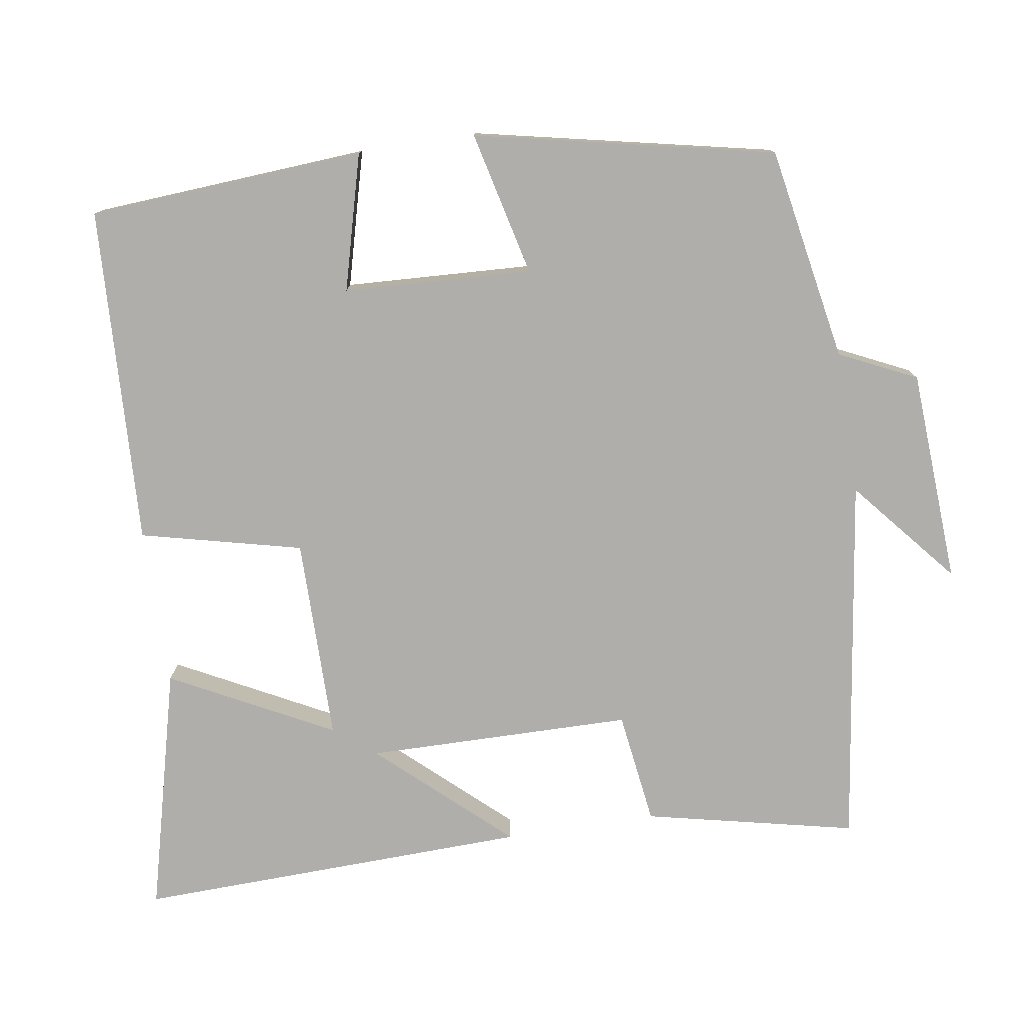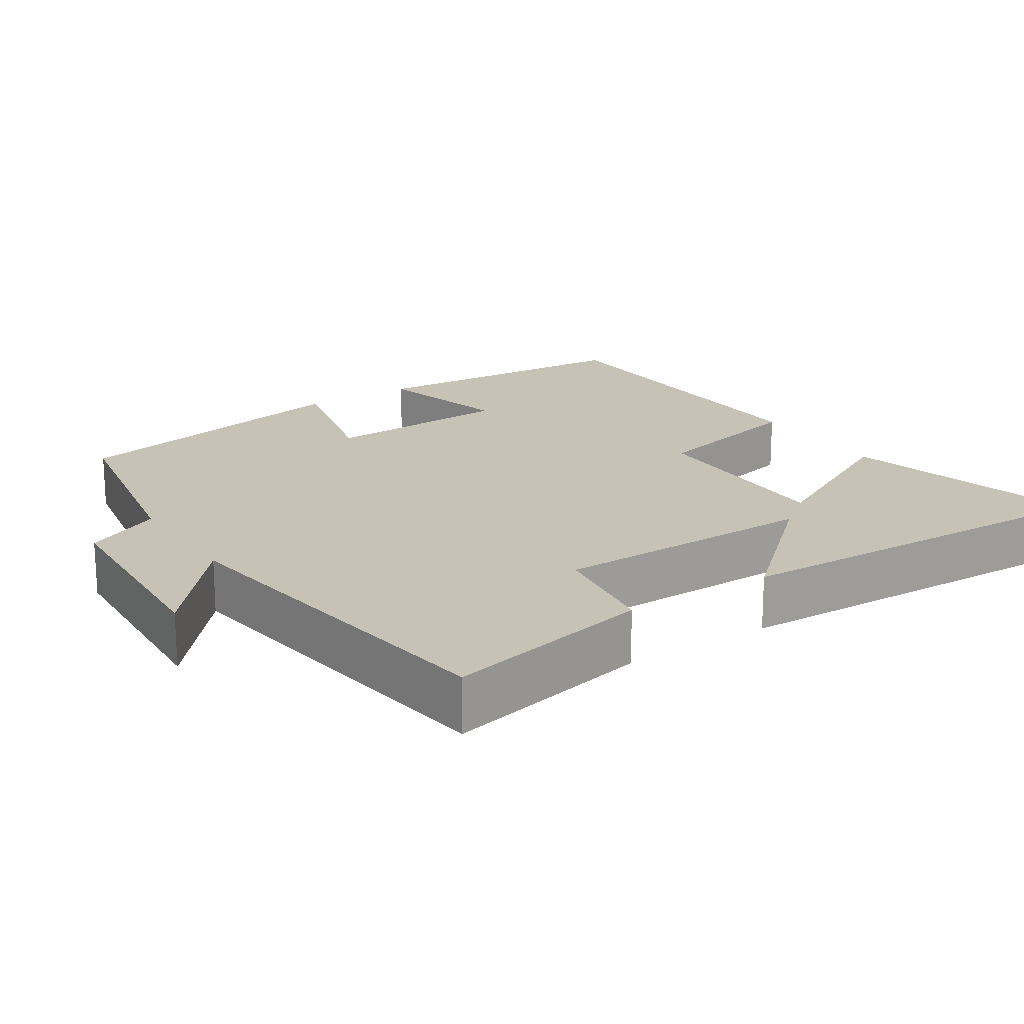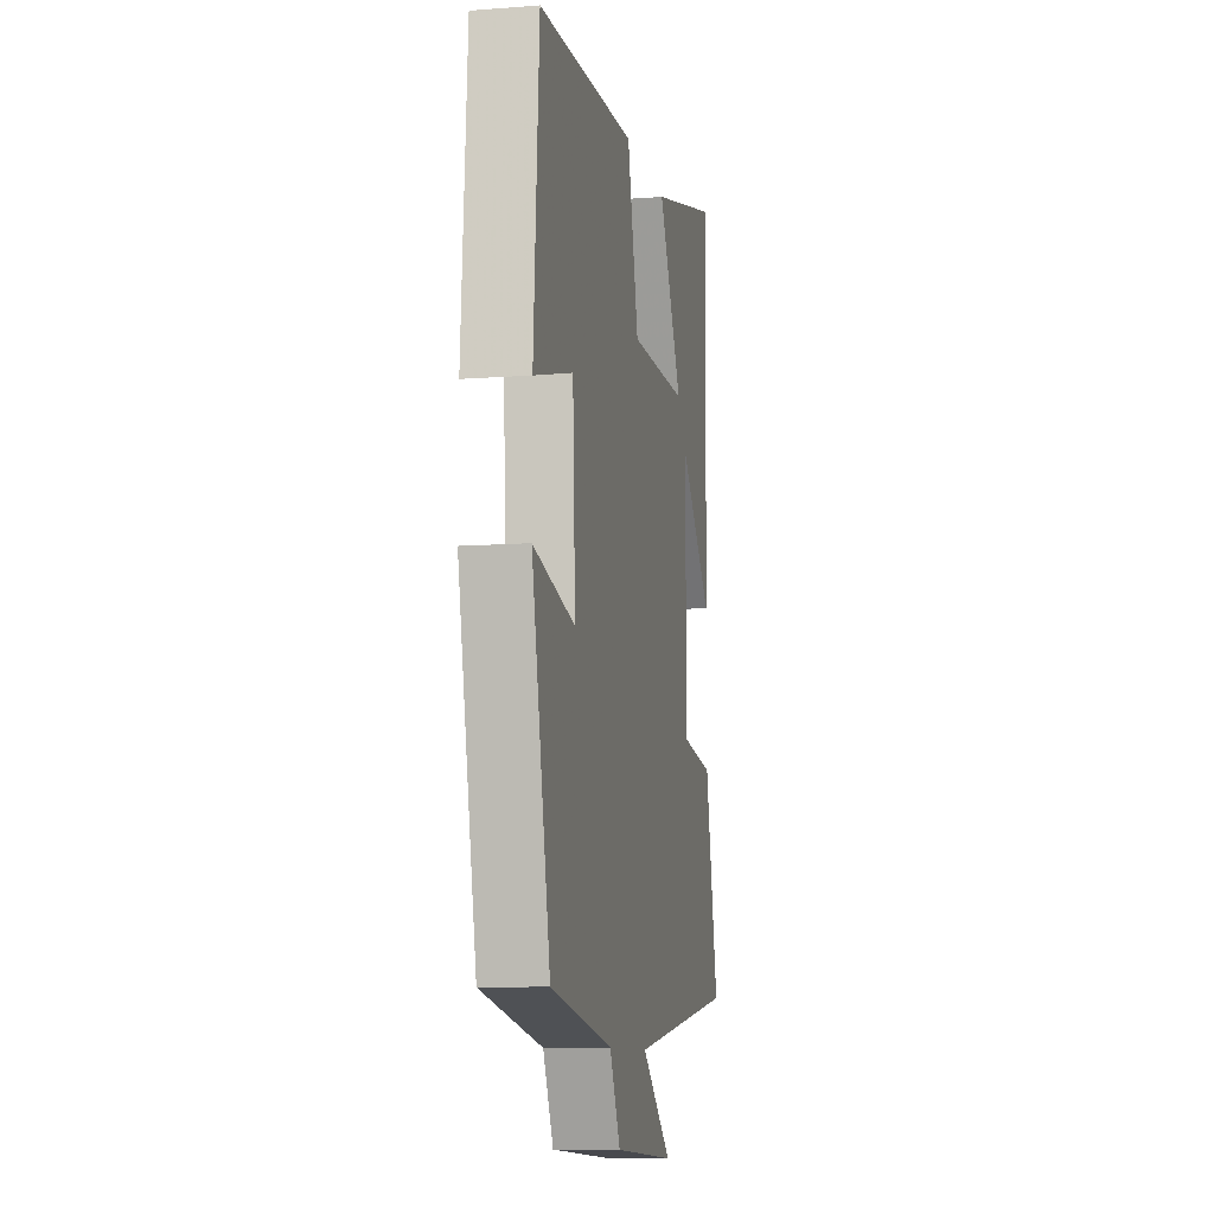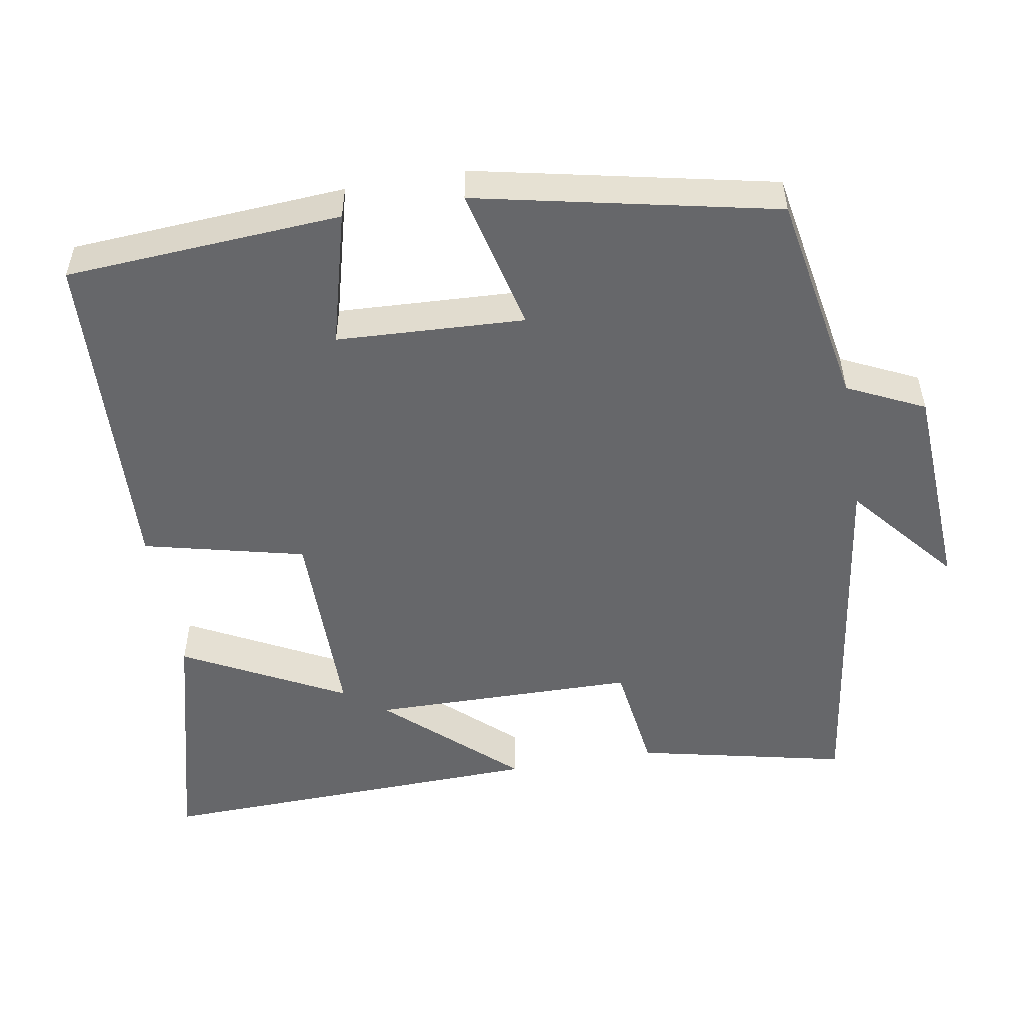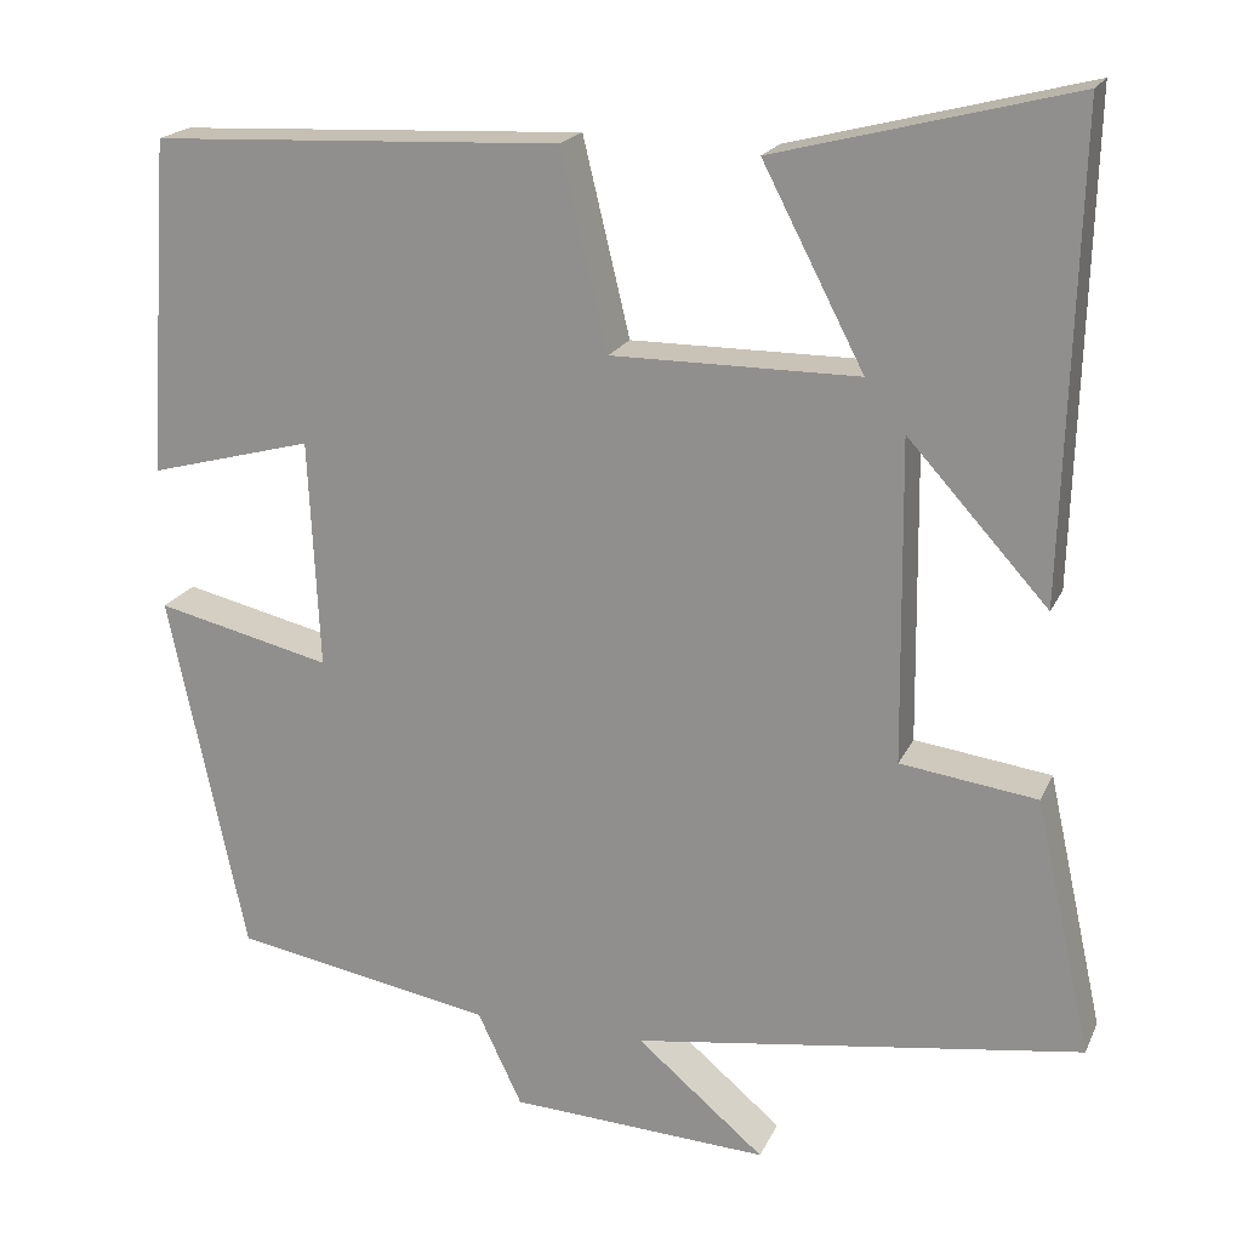
<metadata>
{"format":"obj","ext":"obj","renderer":"f3d","projection":"perspective","resolution":1024,"background":"white","views":[{"elev":-77.7,"azim":98.8,"up":"+Y"},{"elev":19.1,"azim":-123.0,"up":"+Y"},{"elev":-9.6,"azim":101.2,"up":"+Z"},{"elev":-52.1,"azim":99.7,"up":"+Y"},{"elev":19.4,"azim":-161.2,"up":"+Z"}]}
</metadata>
<code>
v -0.516 0.07 0.583
v -0.189 0.07 0.5
v -0.301 0.07 0.284
v -0.029 0.07 0.284
v 0.023 0.07 0.5
v 0.475 0.07 0.48
v 0.5 0.07 0.11
v 0.319 0.07 0.158
v 0.307 0.07 -0.094
v 0.5 0.07 -0.048
v 0.415 0.07 -0.448
v 0.128 0.07 -0.5
v 0.079 0.07 -0.603
v -0.207 0.07 -0.619
v -0.066 0.07 -0.5
v -0.562 0.07 -0.43
v -0.5 0.07 -0.149
v -0.349 0.07 -0.128
v -0.345 0.07 0.228
v -0.5 0.07 0.057
v -0.516 0 0.583
v -0.189 0 0.5
v -0.301 0 0.284
v -0.029 0 0.284
v 0.023 0 0.5
v 0.475 0 0.48
v 0.5 0 0.11
v 0.319 0 0.158
v 0.307 0 -0.094
v 0.5 0 -0.048
v 0.415 0 -0.448
v 0.128 0 -0.5
v 0.079 0 -0.603
v -0.207 0 -0.619
v -0.066 0 -0.5
v -0.562 0 -0.43
v -0.5 0 -0.149
v -0.349 0 -0.128
v -0.345 0 0.228
v -0.5 0 0.057
f 19 20 1 2
f 15 16 17 18
f 15 18 19
f 12 13 14 15
f 9 10 11 12
f 8 9 12 15
f 5 6 7 8
f 4 5 8 15
f 3 4 15 19
f 2 3 19
f 22 21 40 39
f 38 37 36 35
f 39 38 35
f 35 34 33 32
f 32 31 30 29
f 35 32 29 28
f 28 27 26 25
f 35 28 25 24
f 39 35 24 23
f 39 23 22
f 1 21 22 2
f 2 22 23 3
f 3 23 24 4
f 4 24 25 5
f 5 25 26 6
f 6 26 27 7
f 7 27 28 8
f 8 28 29 9
f 9 29 30 10
f 10 30 31 11
f 11 31 32 12
f 12 32 33 13
f 13 33 34 14
f 14 34 35 15
f 15 35 36 16
f 16 36 37 17
f 17 37 38 18
f 18 38 39 19
f 19 39 40 20
f 20 40 21 1

</code>
